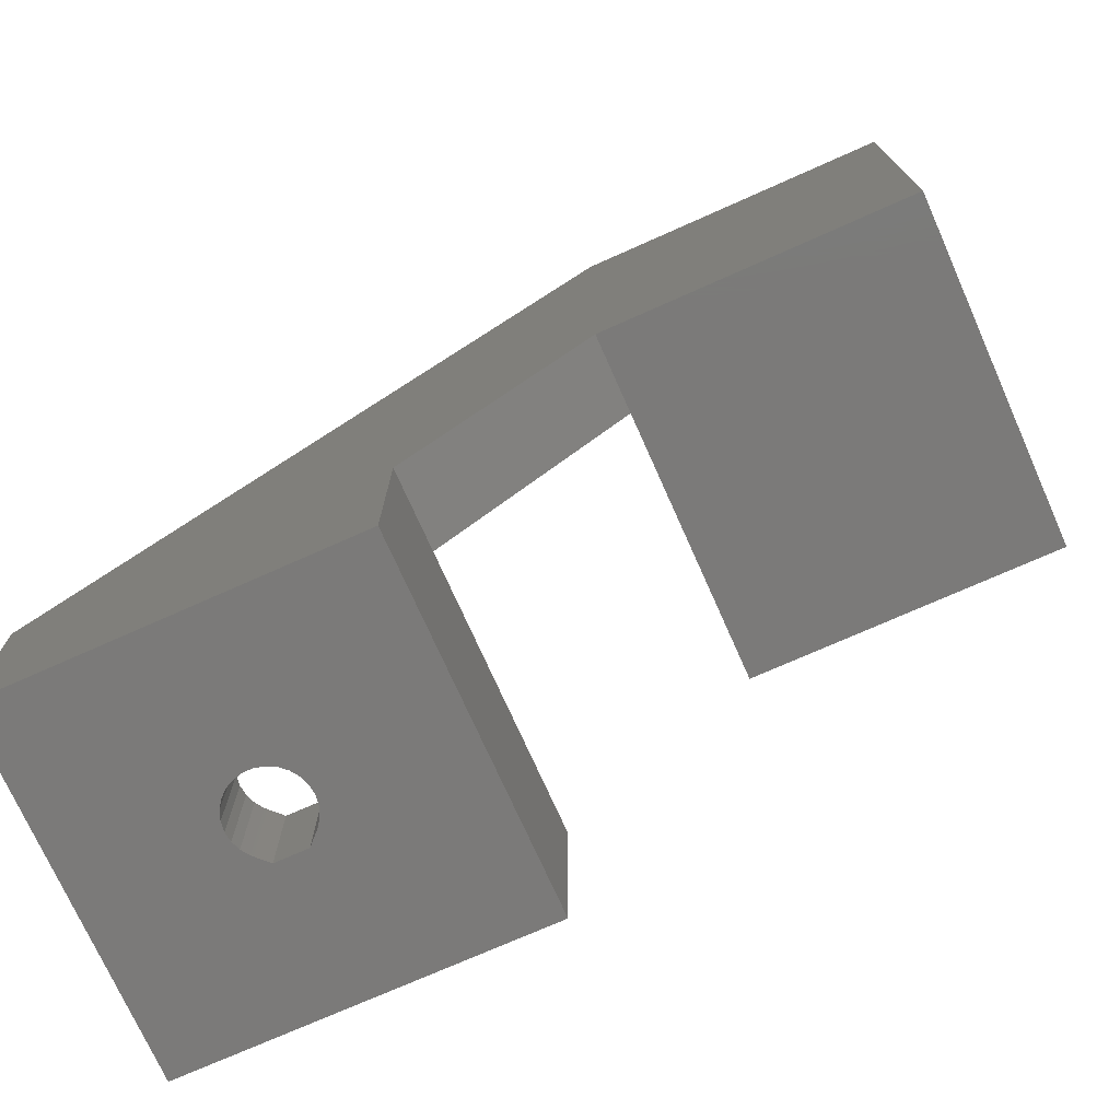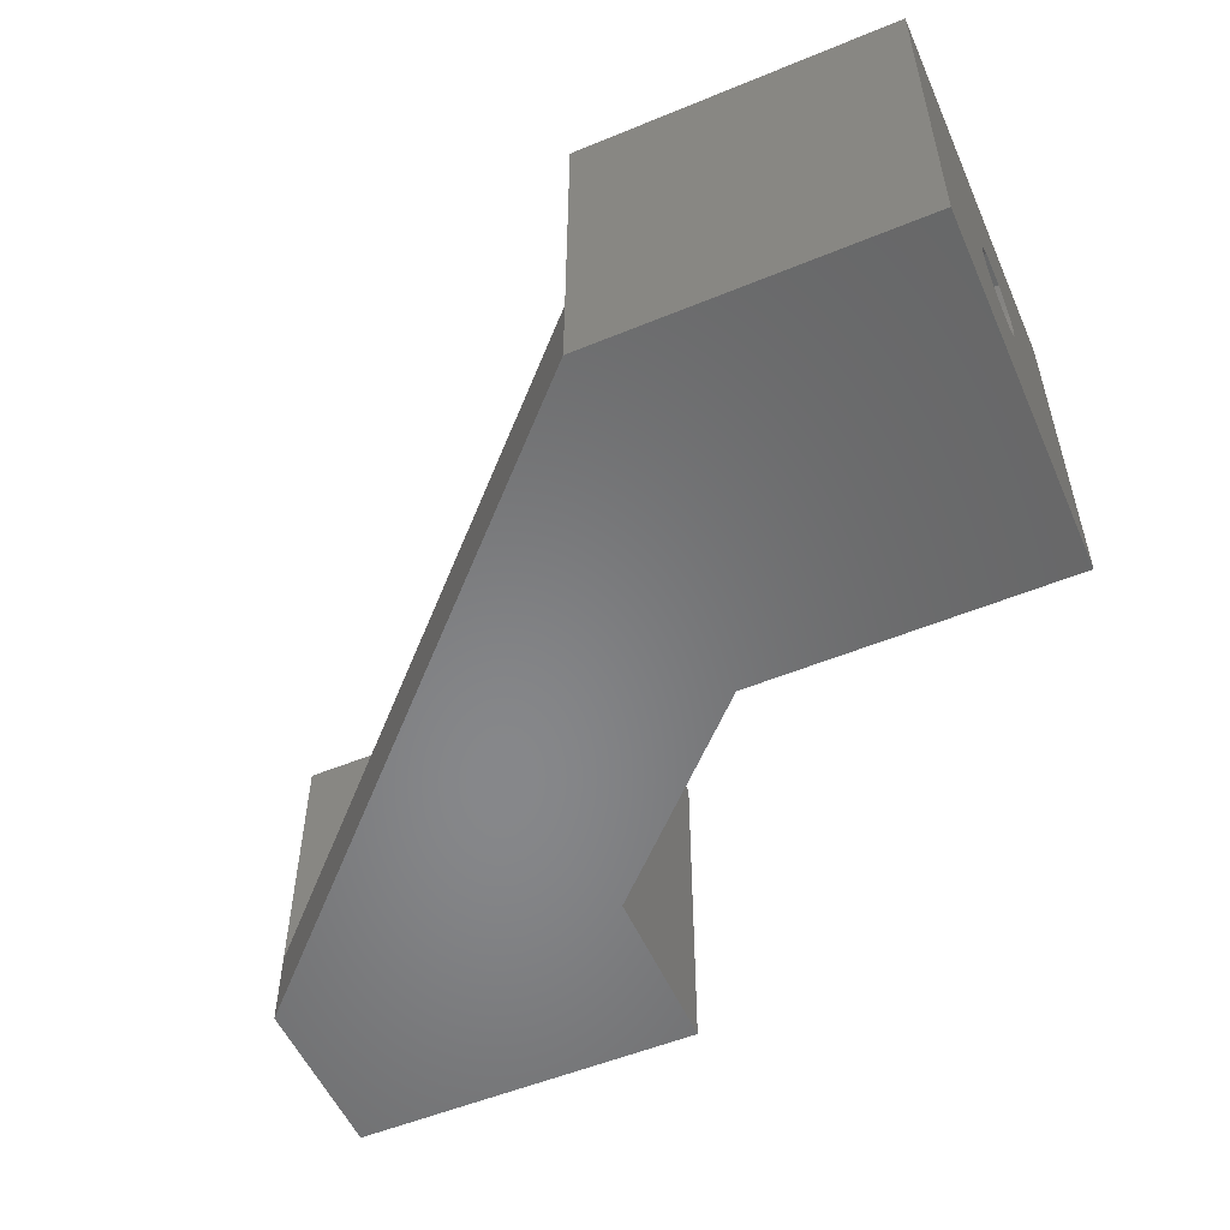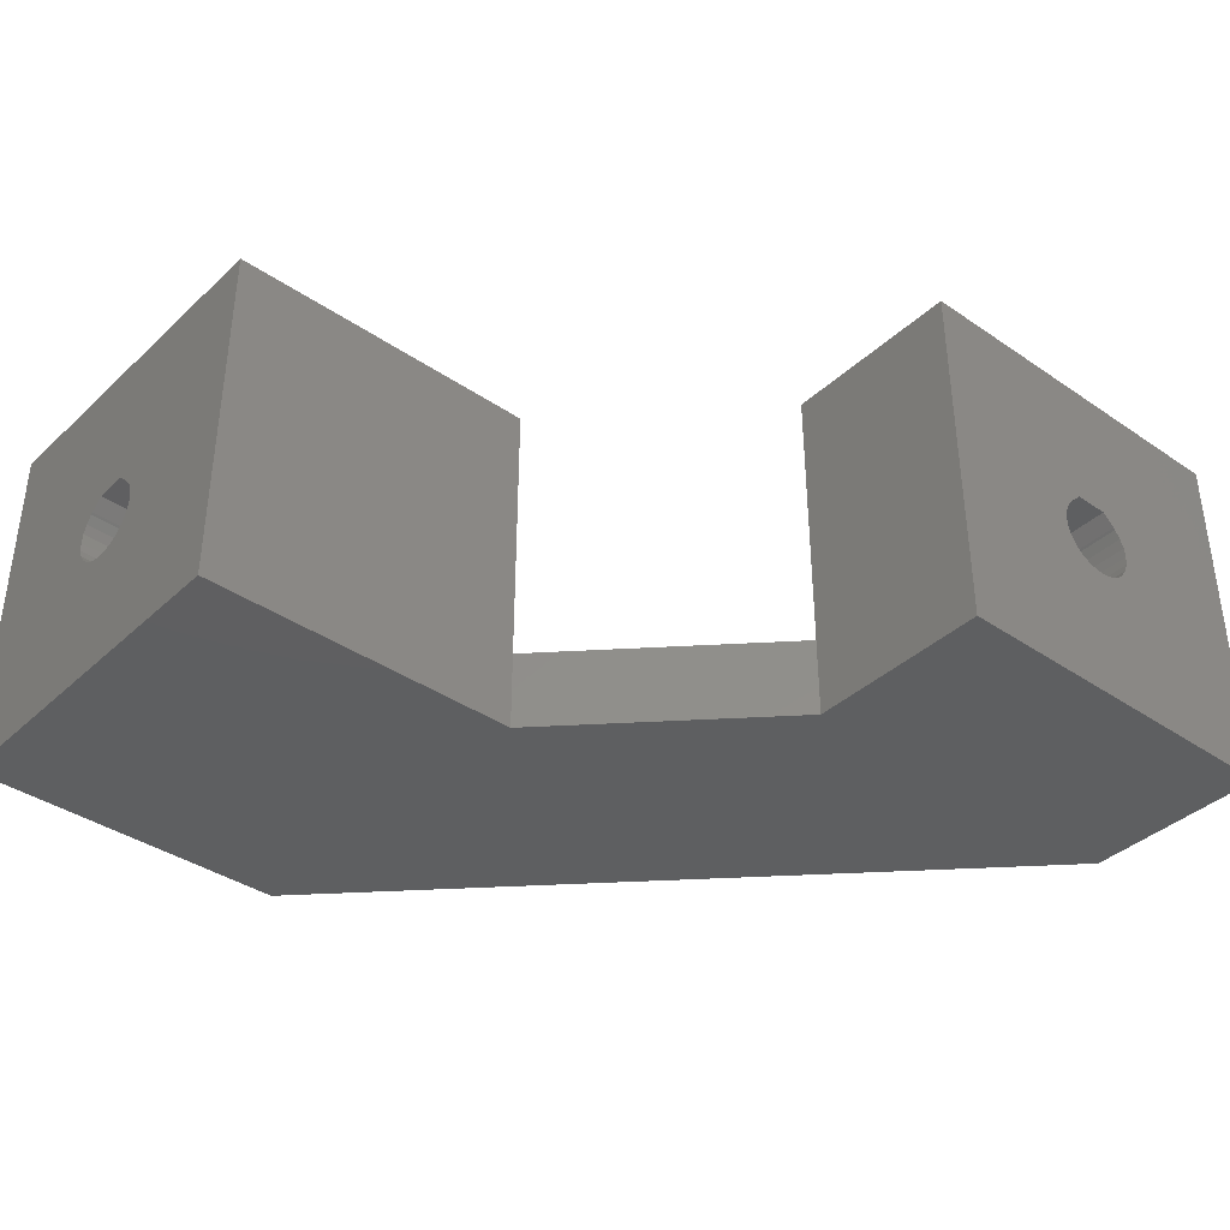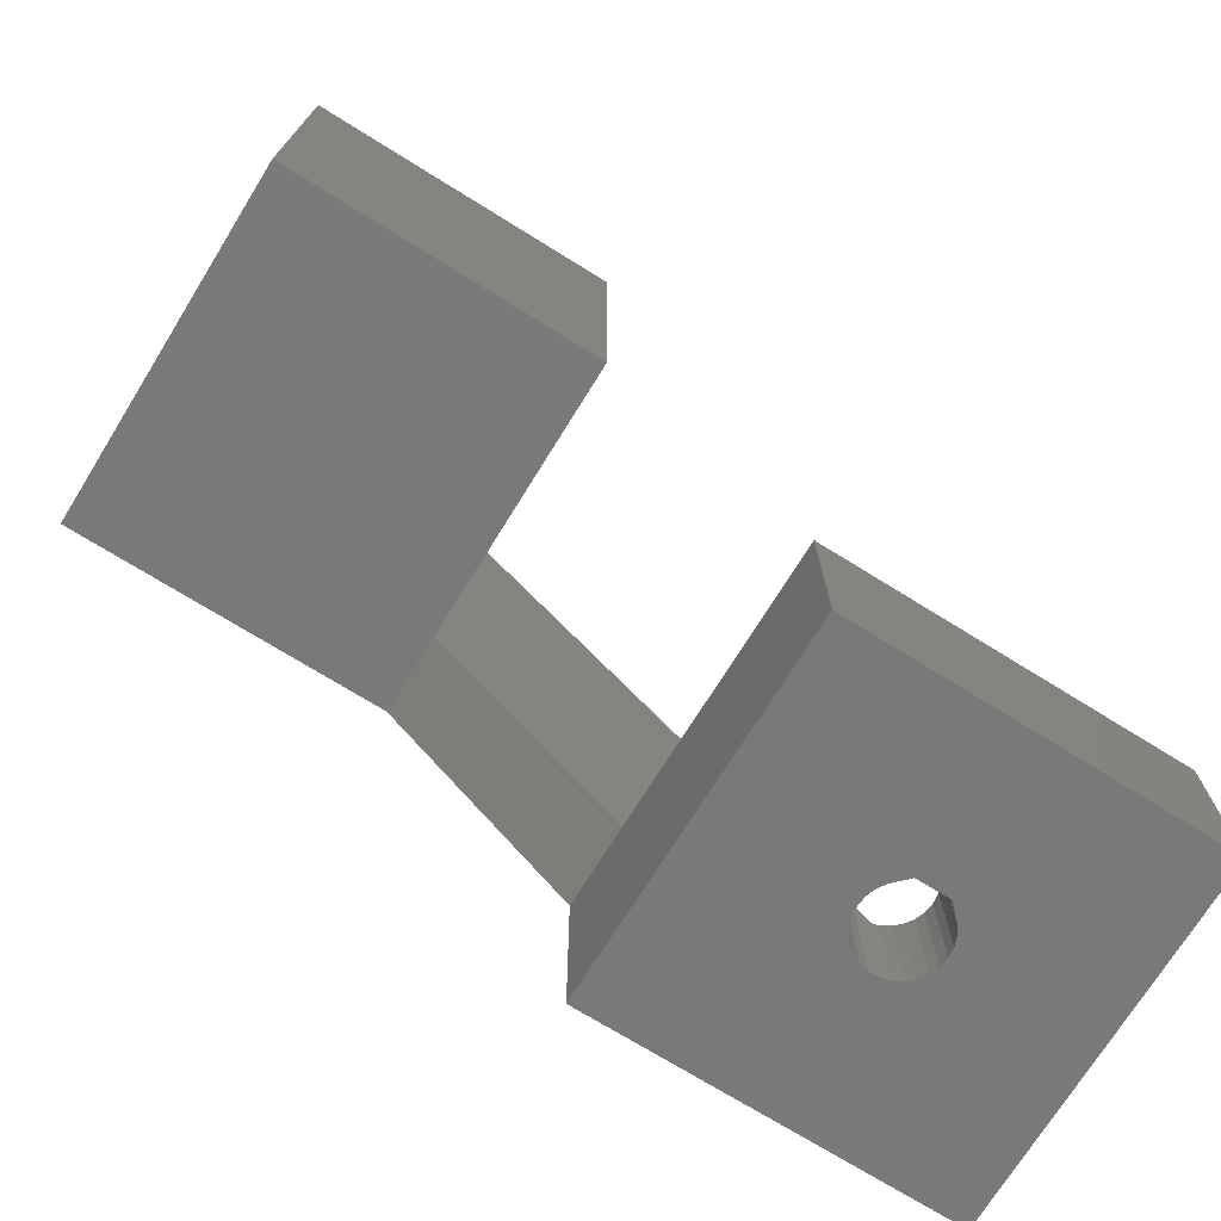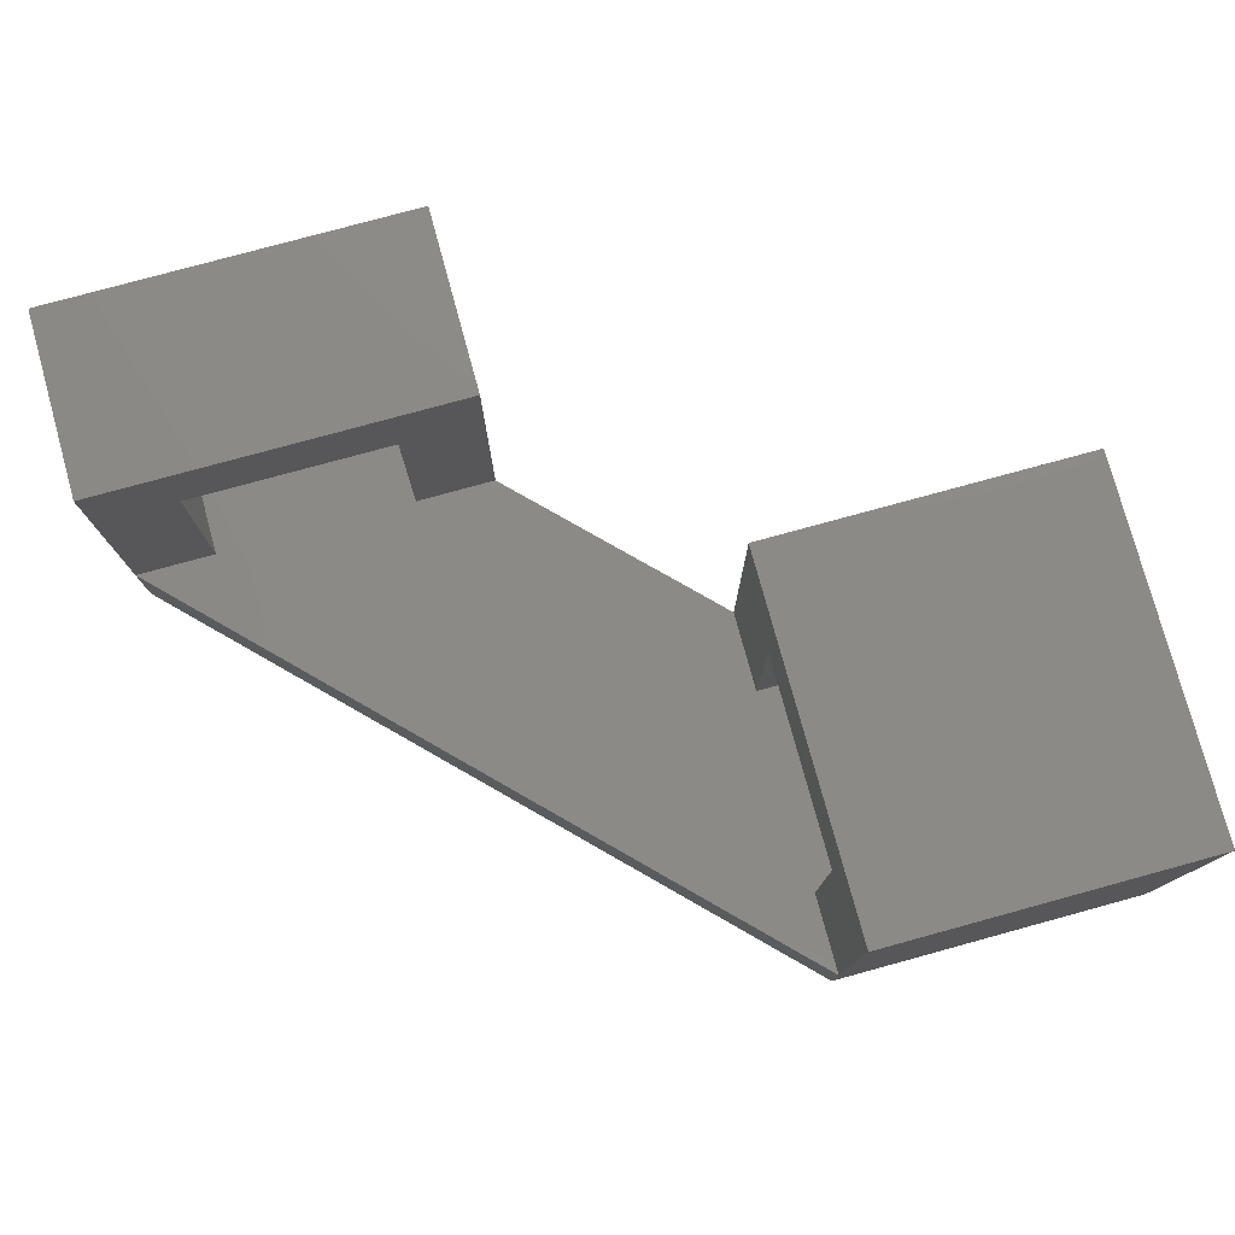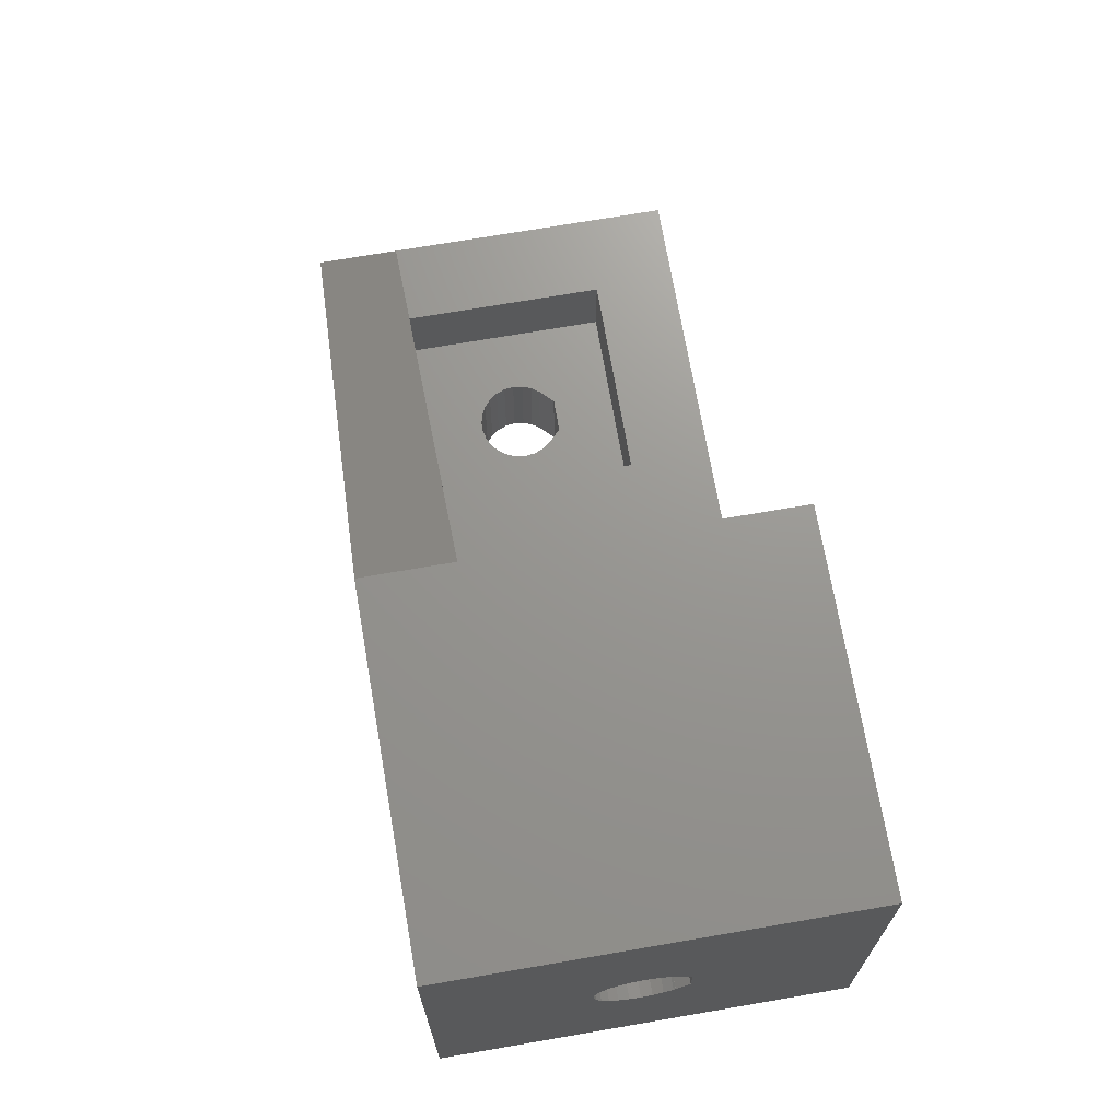
<metadata>
{"format":"stl","ext":"stl","renderer":"f3d","projection":"perspective","resolution":1024,"background":"white","views":[{"elev":-73.6,"azim":-156.0,"up":"+Y"},{"elev":-54.1,"azim":-156.4,"up":"+Z"},{"elev":-38.2,"azim":-40.8,"up":"+Z"},{"elev":-72.6,"azim":-31.8,"up":"+Y"},{"elev":77.9,"azim":164.7,"up":"+Z"},{"elev":70.5,"azim":-99.8,"up":"+Y"}]}
</metadata>
<code>
# stl→obj: 132 verts, 284 faces
v -0.5 12.9 13.6
v -0.5 22.9 13.6
v -0.5 26.9 18
v -0.5 12.9 4
v 12.9 -0.5 4
v 22.9 -4.5 4
v 22.9 -0.5 4
v 26.9 -0.5 4
v -0.5 22.9 4
v 8.9 -0.5 4
v -0.5 26.9 4
v -0.5 26.9 0
v 26.9 -0.5 0
v -0.5 8.9 0
v 8.9 -0.5 0
v -0.5 8.9 4
v -0.5 8.9 18
v -11.4 12.9 13.6
v -11.4 15.96 9.079
v -11.4 16.13 9.529
v -11.4 16.4 9.926
v -11.4 16.49 10.01
v -11.4 17.07 10.6
v -11.4 22.9 13.6
v -11.4 12.9 4
v -11.4 22.9 4
v -11.4 15.9 8.6
v -11.4 15.96 8.121
v -11.4 16.13 7.671
v -11.4 16.4 7.274
v -11.4 16.76 6.954
v -11.4 17.19 6.73
v -11.4 17.66 6.615
v -11.4 18.14 6.615
v -11.4 18.61 6.73
v -11.4 18.73 10.6
v -11.4 19.04 6.954
v -11.4 19.31 10.01
v -11.4 19.4 7.274
v -11.4 19.4 9.926
v -11.4 19.67 7.671
v -11.4 19.67 9.529
v -11.4 19.84 8.121
v -11.4 19.84 9.079
v -11.4 19.9 8.6
v -16.4 15.9 8.6
v -16.4 15.96 8.121
v -16.4 15.96 9.079
v -16.4 16.13 7.671
v -16.4 16.13 9.529
v -16.4 16.4 7.274
v -16.4 16.4 9.926
v -16.4 16.76 6.954
v -16.4 16.49 10.01
v -16.4 17.07 10.6
v -16.4 17.19 6.73
v -16.4 26.9 0
v -16.4 18.73 10.6
v -16.4 17.66 6.615
v -16.4 18.14 6.615
v -16.4 18.61 6.73
v -16.4 19.04 6.954
v -16.4 19.31 10.01
v -16.4 26.9 18
v -16.4 19.4 7.274
v -16.4 19.4 9.926
v -16.4 19.67 7.671
v -16.4 19.67 9.529
v -16.4 19.84 8.121
v -16.4 19.84 9.079
v -16.4 19.9 8.6
v -16.4 8.9 0
v -16.4 8.9 18
v 12.9 -0.5 14
v 22.9 -0.5 14
v 22.9 -4.5 14
v 12.9 -4.5 14
v 15.9 -4.5 9
v 15.96 -4.5 8.521
v 15.96 -4.5 9.479
v 16.13 -4.5 9.929
v 16.4 -4.5 10.33
v 16.49 -4.5 10.41
v 17.07 -4.5 11
v 18.73 -4.5 11
v 12.9 -4.5 4
v 16.13 -4.5 8.071
v 16.4 -4.5 7.674
v 16.76 -4.5 7.354
v 15.96 -9.5 9.479
v 15.96 -9.5 8.521
v 15.9 -9.5 9
v 16.13 -9.5 8.071
v 16.13 -9.5 9.929
v 16.4 -9.5 7.674
v 16.4 -9.5 10.33
v 16.49 -9.5 10.41
v 16.76 -9.5 7.354
v 17.07 -9.5 11
v 17.19 -4.5 7.13
v 17.19 -9.5 7.13
v 18.73 -9.5 11
v 26.9 -9.5 18
v 17.66 -4.5 7.015
v 17.66 -9.5 7.015
v 18.14 -4.5 7.015
v 18.14 -9.5 7.015
v 26.9 -9.5 0
v 18.61 -4.5 7.13
v 18.61 -9.5 7.13
v 19.04 -4.5 7.354
v 19.04 -9.5 7.354
v 19.31 -4.5 10.41
v 19.31 -9.5 10.41
v 19.4 -4.5 7.674
v 19.4 -9.5 7.674
v 19.4 -4.5 10.33
v 19.4 -9.5 10.33
v 19.67 -4.5 9.929
v 19.67 -9.5 9.929
v 19.67 -4.5 8.071
v 19.67 -9.5 8.071
v 19.84 -4.5 8.521
v 19.84 -9.5 8.521
v 19.84 -4.5 9.479
v 19.84 -9.5 9.479
v 19.9 -4.5 9
v 19.9 -9.5 9
v 26.9 -0.5 18
v 8.9 -0.5 18
v 8.9 -9.5 0
v 8.9 -9.5 18
f 1 2 3
f 4 5 6
f 4 7 8
f 4 6 7
f 4 8 9
f 4 10 5
f 2 11 3
f 9 11 2
f 9 8 11
f 12 11 13
f 11 8 13
f 14 12 13
f 14 13 15
f 14 15 16
f 17 1 3
f 17 4 1
f 16 4 17
f 16 15 10
f 16 10 4
f 18 1 4
f 18 19 20
f 18 20 21
f 18 21 22
f 18 22 23
f 18 23 24
f 18 24 1
f 25 4 26
f 25 18 4
f 25 27 19
f 25 28 27
f 25 19 18
f 25 29 28
f 25 30 29
f 25 31 30
f 25 32 31
f 25 33 32
f 25 34 33
f 25 35 34
f 25 26 35
f 21 22 22
f 23 36 24
f 35 26 37
f 36 38 24
f 37 26 39
f 38 40 38
f 38 40 24
f 39 26 41
f 40 42 24
f 41 26 43
f 42 44 26
f 42 26 24
f 43 26 45
f 44 45 26
f 24 2 1
f 24 9 2
f 26 4 9
f 26 9 24
f 46 27 47
f 46 48 27
f 47 27 28
f 47 28 49
f 48 19 27
f 48 50 19
f 49 28 29
f 49 29 51
f 50 20 19
f 50 52 20
f 51 29 30
f 51 30 53
f 52 21 20
f 52 54 54
f 52 54 21
f 54 22 54
f 54 55 22
f 54 22 22
f 54 22 21
f 53 30 31
f 53 31 56
f 53 56 57
f 55 23 22
f 55 58 23
f 56 31 32
f 56 32 59
f 56 59 57
f 59 32 33
f 59 33 60
f 59 60 57
f 60 33 34
f 60 34 61
f 60 61 57
f 61 34 35
f 61 35 62
f 61 62 57
f 58 36 23
f 58 63 36
f 58 64 63
f 62 35 37
f 62 37 65
f 62 65 57
f 63 38 63
f 63 63 66
f 63 66 38
f 63 38 38
f 63 38 36
f 63 64 66
f 65 37 39
f 65 39 67
f 65 67 57
f 66 40 38
f 66 68 40
f 66 64 68
f 67 39 41
f 67 41 69
f 67 69 64
f 67 64 57
f 68 42 40
f 68 70 42
f 68 64 70
f 69 41 43
f 69 43 71
f 69 71 64
f 70 44 42
f 70 71 44
f 70 64 71
f 71 43 45
f 71 45 44
f 57 12 14
f 57 64 12
f 64 3 11
f 64 11 12
f 64 17 3
f 72 14 73
f 72 46 47
f 72 47 49
f 72 48 46
f 72 49 51
f 72 51 53
f 72 53 57
f 72 57 14
f 72 73 48
f 73 14 16
f 73 17 64
f 73 16 17
f 73 50 48
f 73 52 50
f 73 54 52
f 73 55 54
f 73 58 55
f 73 64 58
f 74 75 76
f 77 74 76
f 77 5 74
f 77 78 79
f 77 80 78
f 77 81 80
f 77 82 81
f 77 83 83
f 77 83 82
f 77 84 83
f 77 85 84
f 77 76 85
f 86 5 77
f 86 77 79
f 86 79 87
f 86 87 88
f 86 88 89
f 86 89 6
f 86 6 5
f 78 80 90
f 78 91 79
f 92 78 90
f 92 91 78
f 79 93 87
f 80 81 94
f 91 93 79
f 90 80 94
f 87 95 88
f 81 82 96
f 93 95 87
f 94 81 96
f 82 83 97
f 88 98 89
f 96 82 97
f 96 97 97
f 95 98 88
f 83 97 83
f 83 84 99
f 97 83 99
f 97 97 83
f 89 100 6
f 89 101 100
f 98 101 89
f 84 85 102
f 99 84 102
f 99 102 103
f 100 104 6
f 100 105 104
f 101 105 100
f 104 106 6
f 104 107 106
f 105 107 104
f 105 108 107
f 106 109 6
f 106 110 109
f 107 110 106
f 107 108 110
f 109 111 6
f 109 112 111
f 110 112 109
f 110 108 112
f 85 113 114
f 85 76 113
f 102 85 114
f 102 114 103
f 111 115 6
f 111 116 115
f 112 116 111
f 112 108 116
f 113 113 76
f 113 114 113
f 113 117 118
f 113 76 117
f 114 113 118
f 114 114 113
f 114 118 114
f 114 118 103
f 117 119 120
f 117 76 119
f 115 121 6
f 115 122 121
f 118 117 120
f 118 120 108
f 118 108 103
f 116 122 115
f 116 108 122
f 121 123 76
f 121 124 123
f 121 76 6
f 119 125 126
f 119 76 125
f 122 124 121
f 122 108 124
f 120 119 126
f 120 126 108
f 123 127 76
f 123 128 127
f 125 127 128
f 125 76 127
f 124 128 123
f 124 108 128
f 126 125 128
f 126 128 108
f 75 129 8
f 7 75 8
f 76 75 7
f 6 76 7
f 108 13 103
f 103 13 8
f 103 8 129
f 15 13 108
f 130 74 5
f 130 75 74
f 130 129 75
f 130 103 129
f 10 130 5
f 131 91 132
f 131 93 91
f 131 95 93
f 131 98 95
f 131 101 98
f 131 105 101
f 131 108 105
f 131 15 108
f 131 132 15
f 132 92 90
f 132 91 92
f 132 90 94
f 132 94 96
f 132 96 97
f 132 97 99
f 132 99 103
f 132 103 130
f 132 130 10
f 132 10 15

</code>
